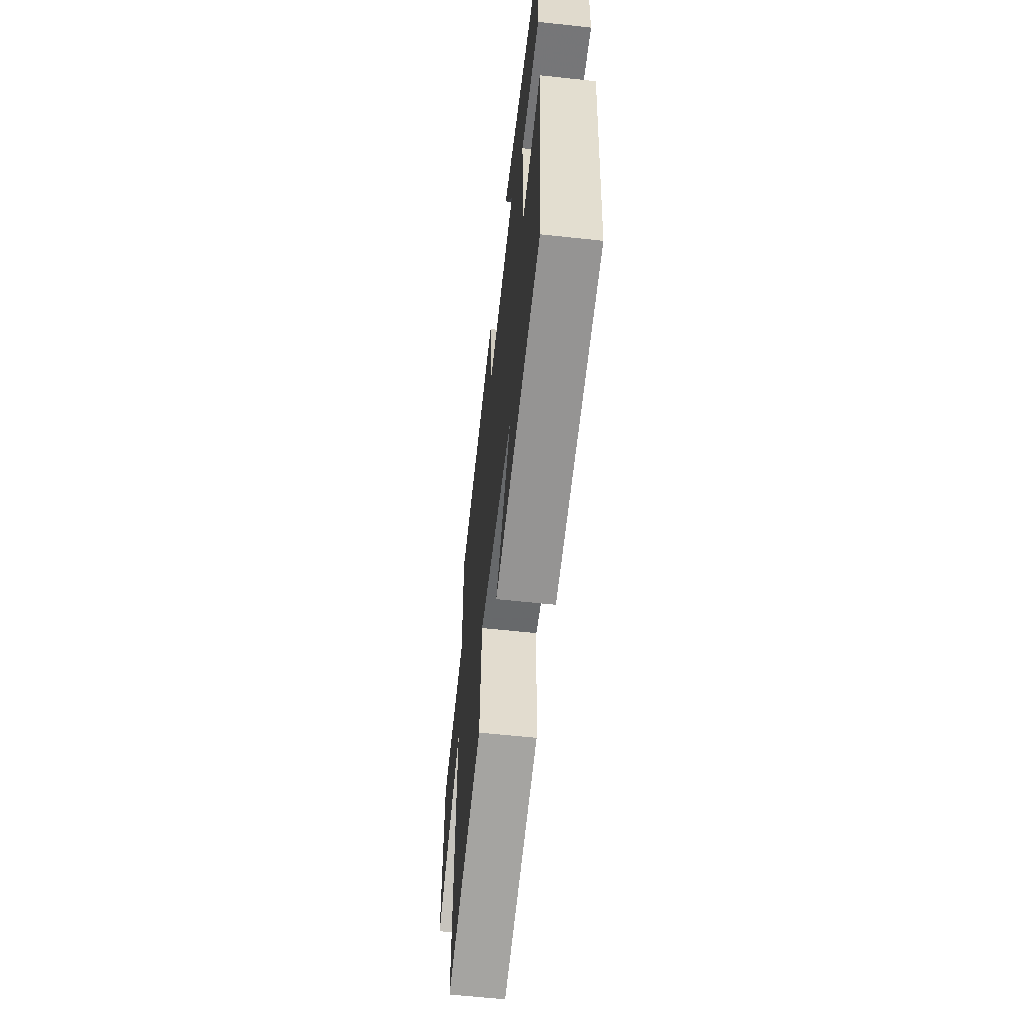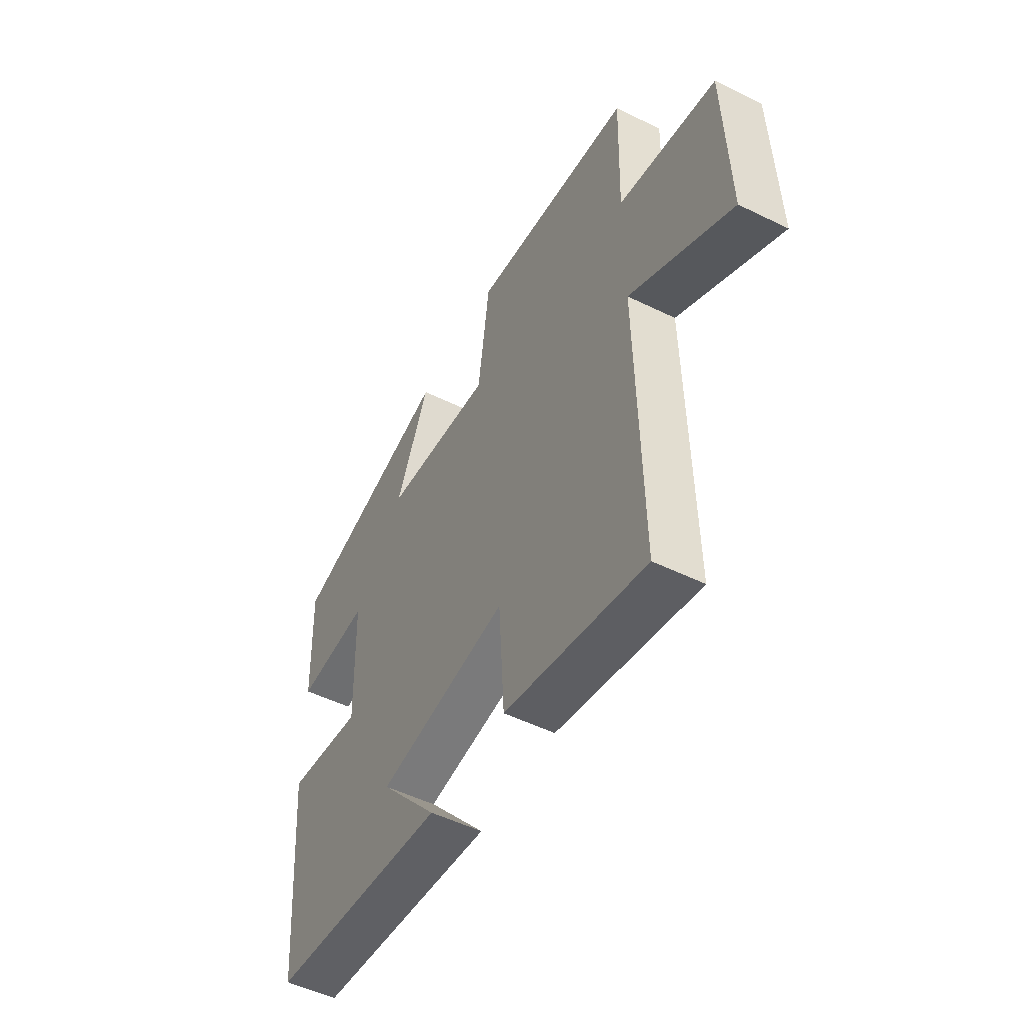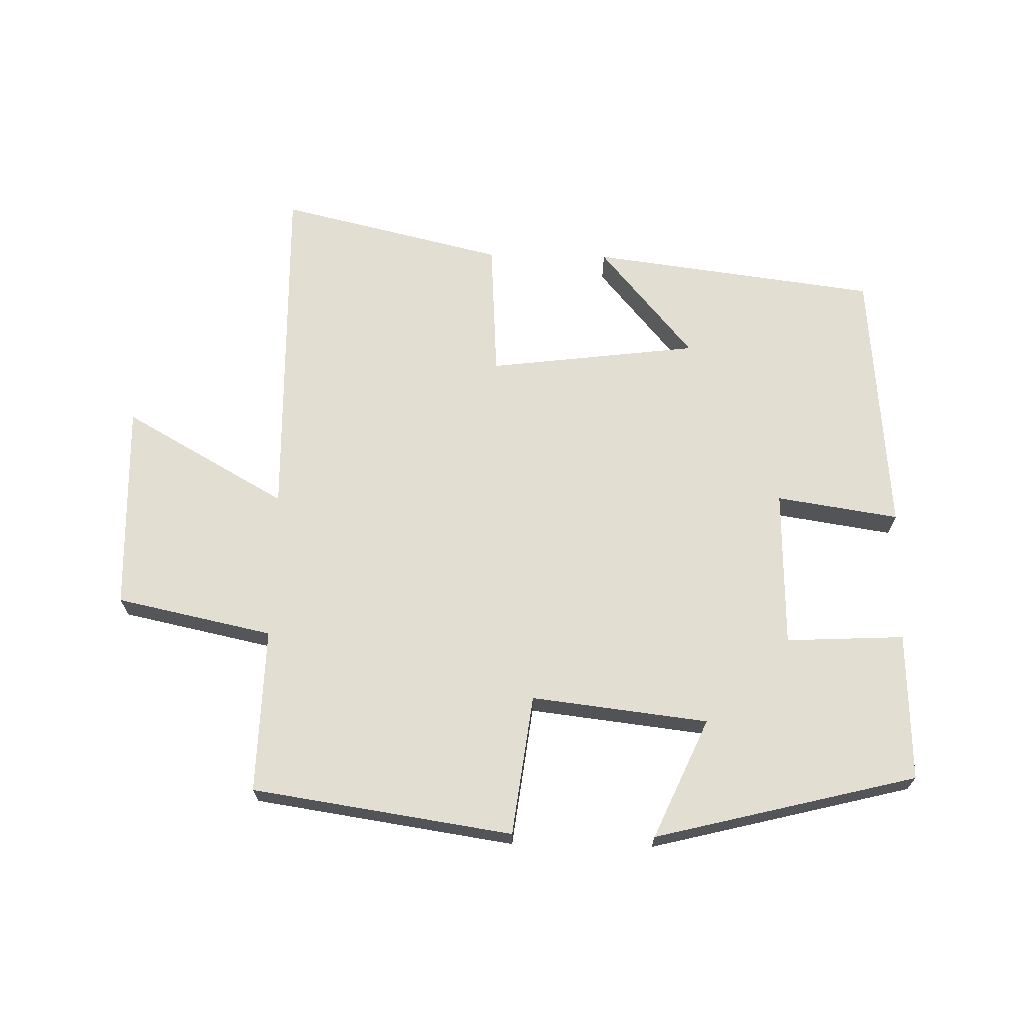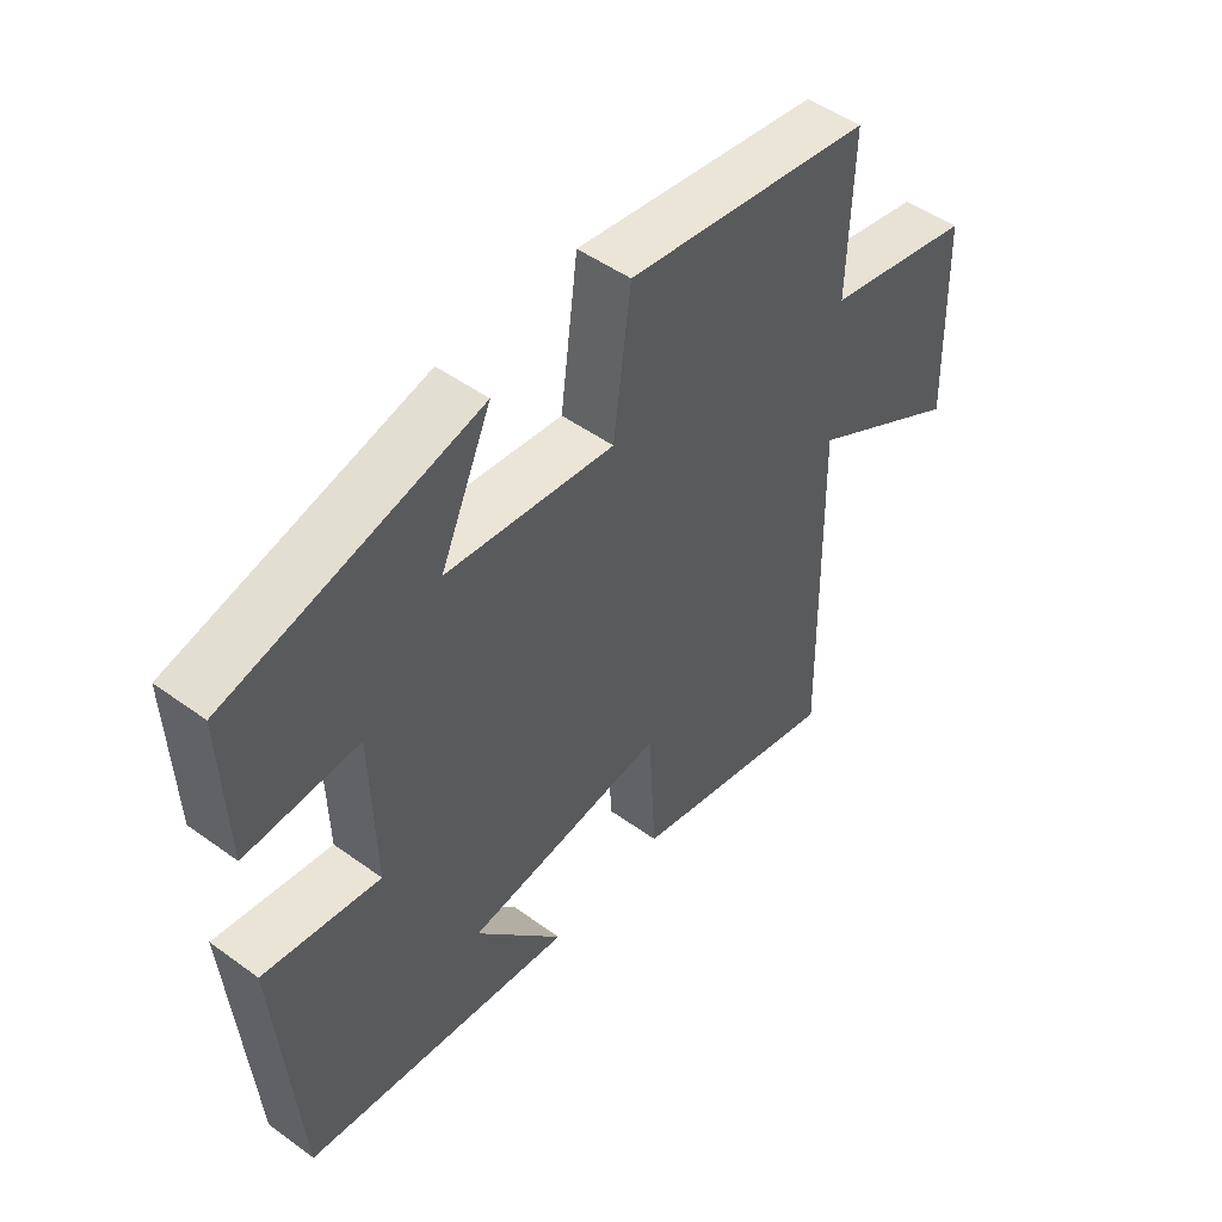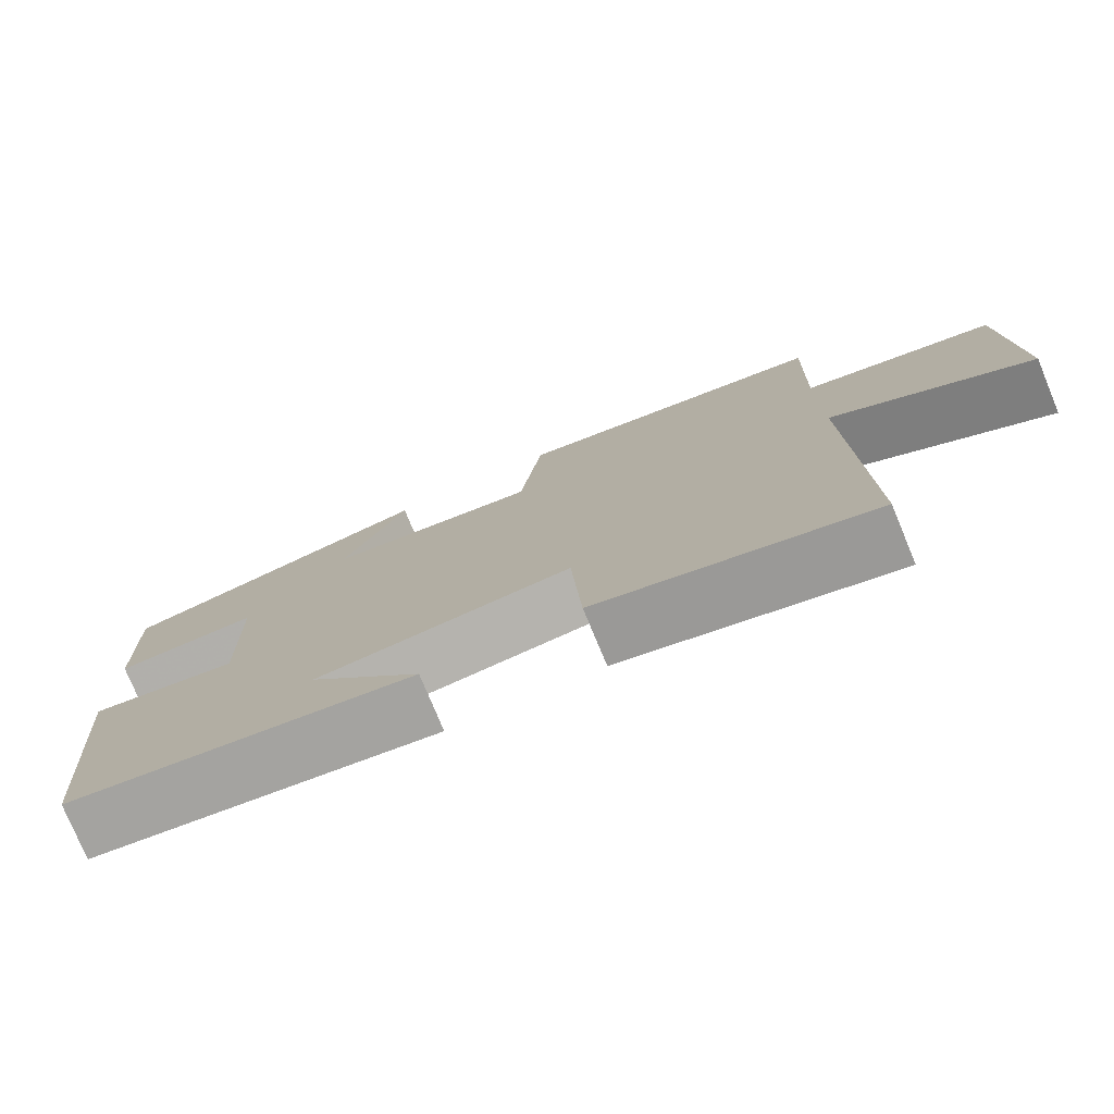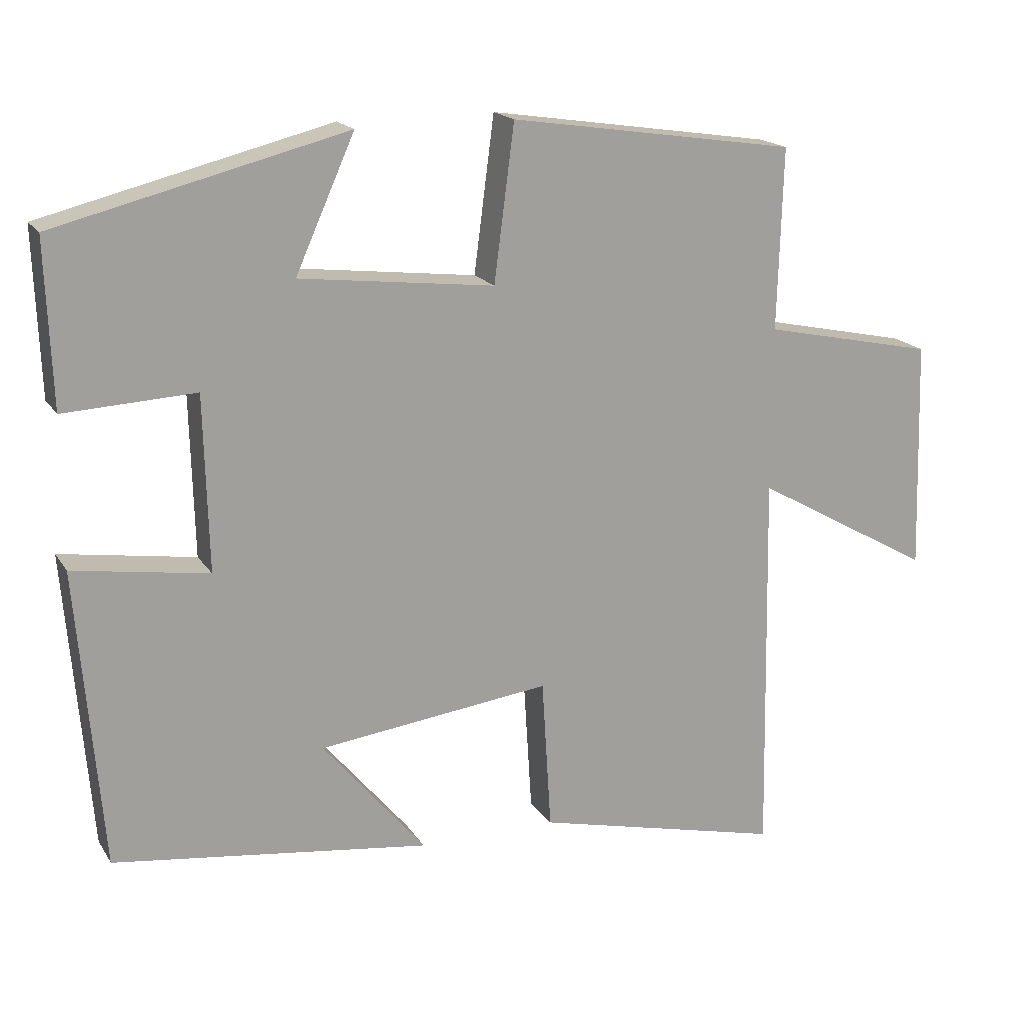
<metadata>
{"format":"obj","ext":"obj","renderer":"f3d","projection":"perspective","resolution":1024,"background":"white","views":[{"elev":-59.7,"azim":83.6,"up":"+Z"},{"elev":-51.6,"azim":-118.0,"up":"+Z"},{"elev":68.0,"azim":1.2,"up":"+Y"},{"elev":49.2,"azim":128.8,"up":"+Z"},{"elev":-77.0,"azim":-157.5,"up":"+Z"},{"elev":17.9,"azim":157.4,"up":"+Z"}]}
</metadata>
<code>
v 0.508 0.07 0.4
v 0.5 0.07 0.173
v 0.319 0.07 0.182
v 0.313 0.07 -0.06
v 0.5 0.07 -0.031
v 0.466 0.07 -0.443
v 0.027 0.07 -0.5
v 0.17 0.07 -0.329
v -0.152 0.07 -0.289
v -0.165 0.07 -0.5
v -0.51 0.07 -0.582
v -0.5 0.07 -0.042
v -0.749 0.07 -0.183
v -0.739 0.07 0.137
v -0.5 0.07 0.188
v -0.507 0.07 0.44
v -0.109 0.07 0.5
v -0.081 0.07 0.285
v 0.189 0.07 0.317
v 0.107 0.07 0.5
v 0.508 0 0.4
v 0.5 0 0.173
v 0.319 0 0.182
v 0.313 0 -0.06
v 0.5 0 -0.031
v 0.466 0 -0.443
v 0.027 0 -0.5
v 0.17 0 -0.329
v -0.152 0 -0.289
v -0.165 0 -0.5
v -0.51 0 -0.582
v -0.5 0 -0.042
v -0.749 0 -0.183
v -0.739 0 0.137
v -0.5 0 0.188
v -0.507 0 0.44
v -0.109 0 0.5
v -0.081 0 0.285
v 0.189 0 0.317
v 0.107 0 0.5
f 1 2 3
f 20 1 3
f 19 20 3
f 18 19 3 4
f 15 16 17 18
f 15 18 4
f 12 13 14 15
f 12 15 4
f 9 10 11 12
f 8 9 12 4
f 5 6 7 8
f 4 5 8
f 23 22 21
f 23 21 40
f 23 40 39
f 24 23 39 38
f 38 37 36 35
f 24 38 35
f 35 34 33 32
f 24 35 32
f 32 31 30 29
f 24 32 29 28
f 28 27 26 25
f 28 25 24
f 1 21 22 2
f 2 22 23 3
f 3 23 24 4
f 4 24 25 5
f 5 25 26 6
f 6 26 27 7
f 7 27 28 8
f 8 28 29 9
f 9 29 30 10
f 10 30 31 11
f 11 31 32 12
f 12 32 33 13
f 13 33 34 14
f 14 34 35 15
f 15 35 36 16
f 16 36 37 17
f 17 37 38 18
f 18 38 39 19
f 19 39 40 20
f 20 40 21 1

</code>
